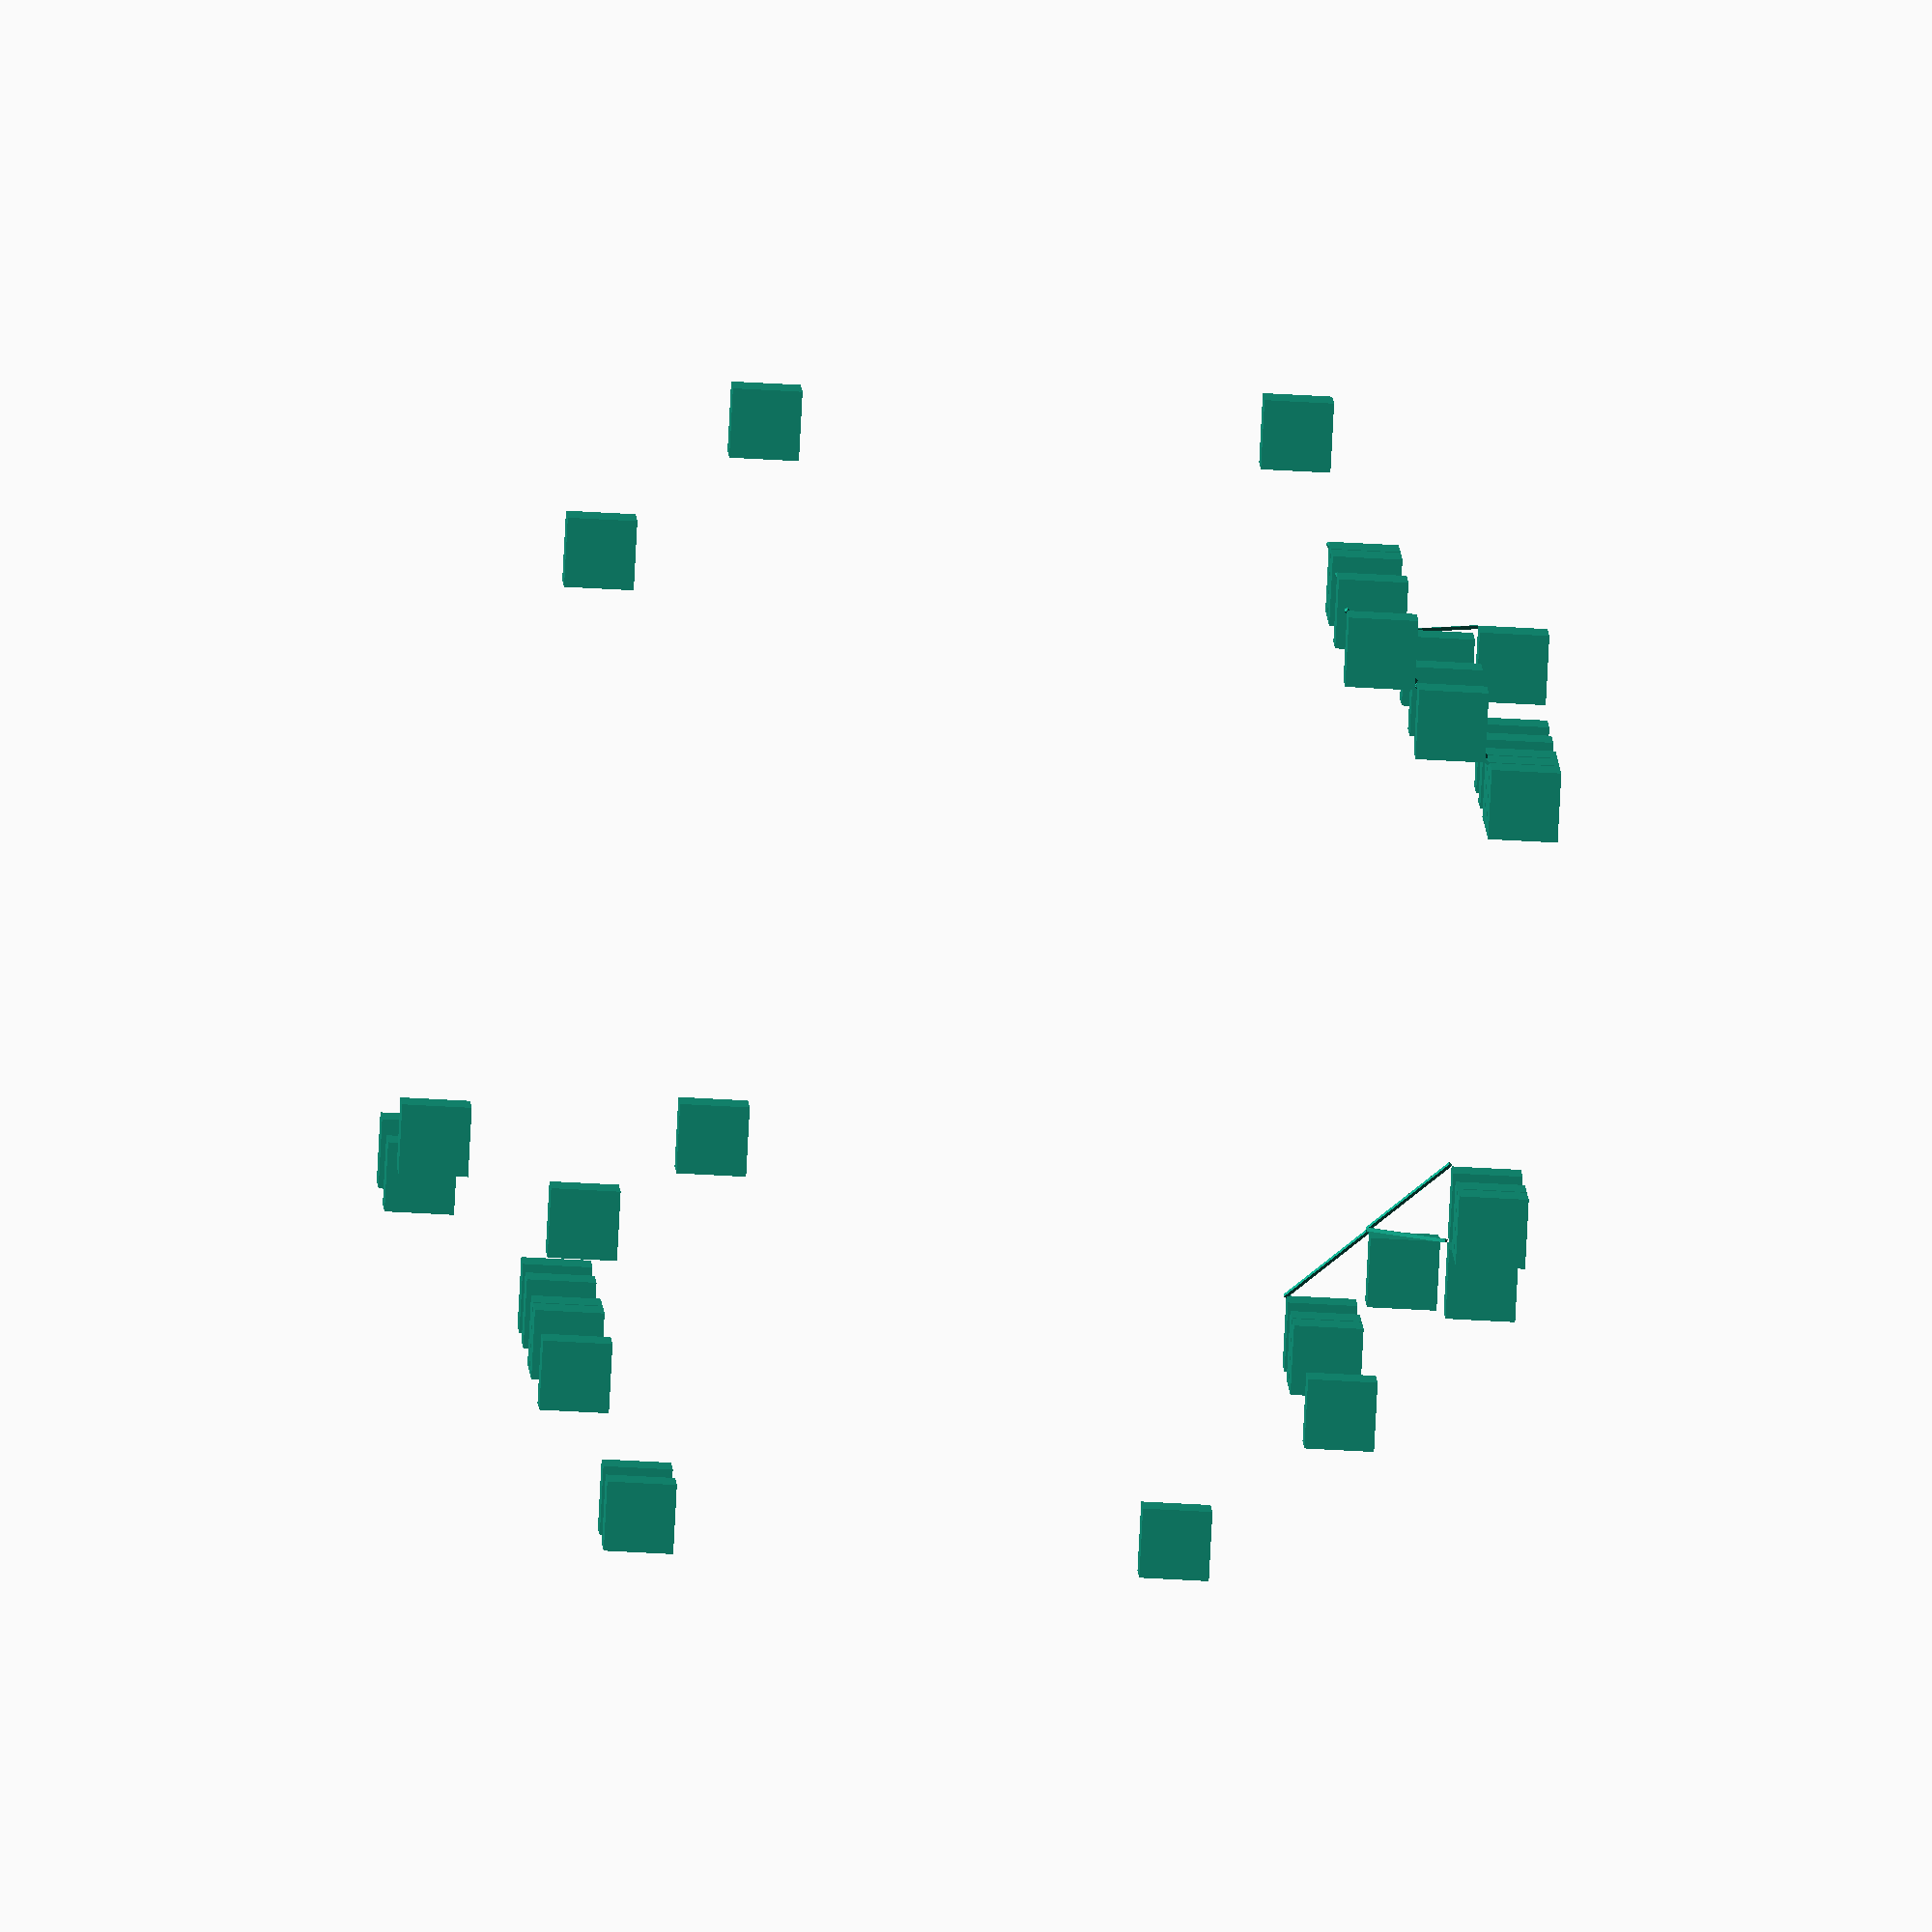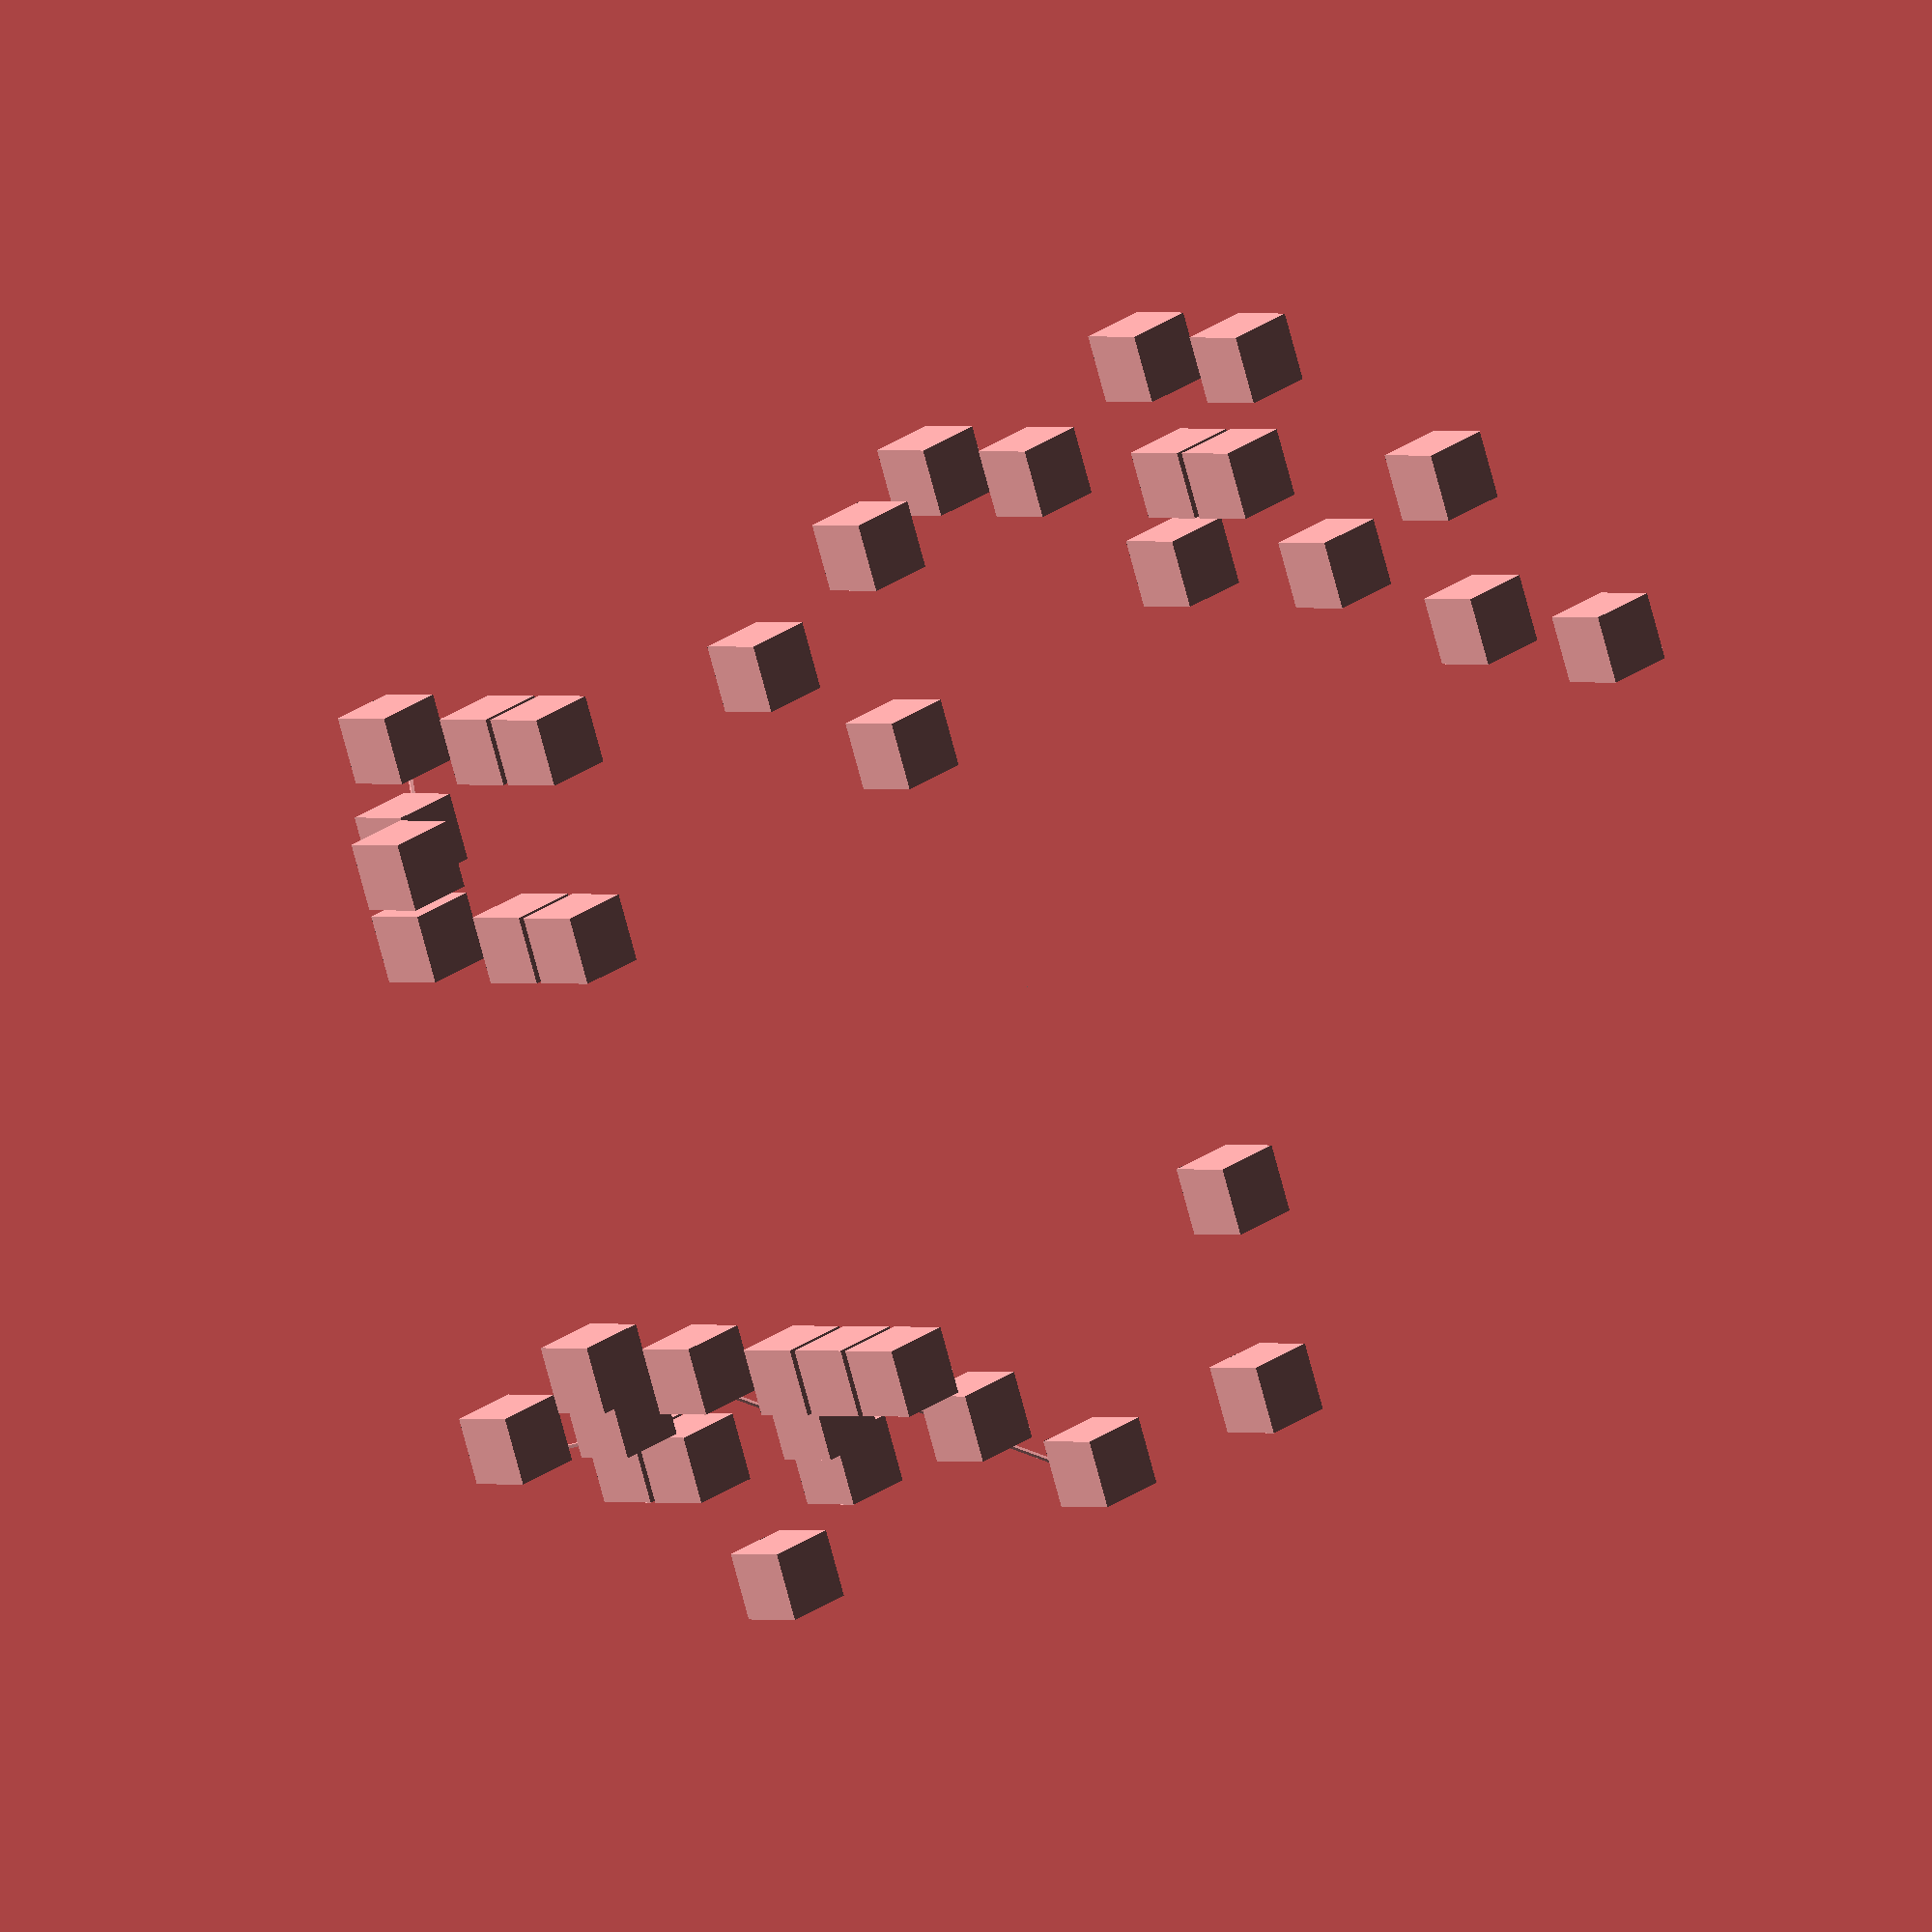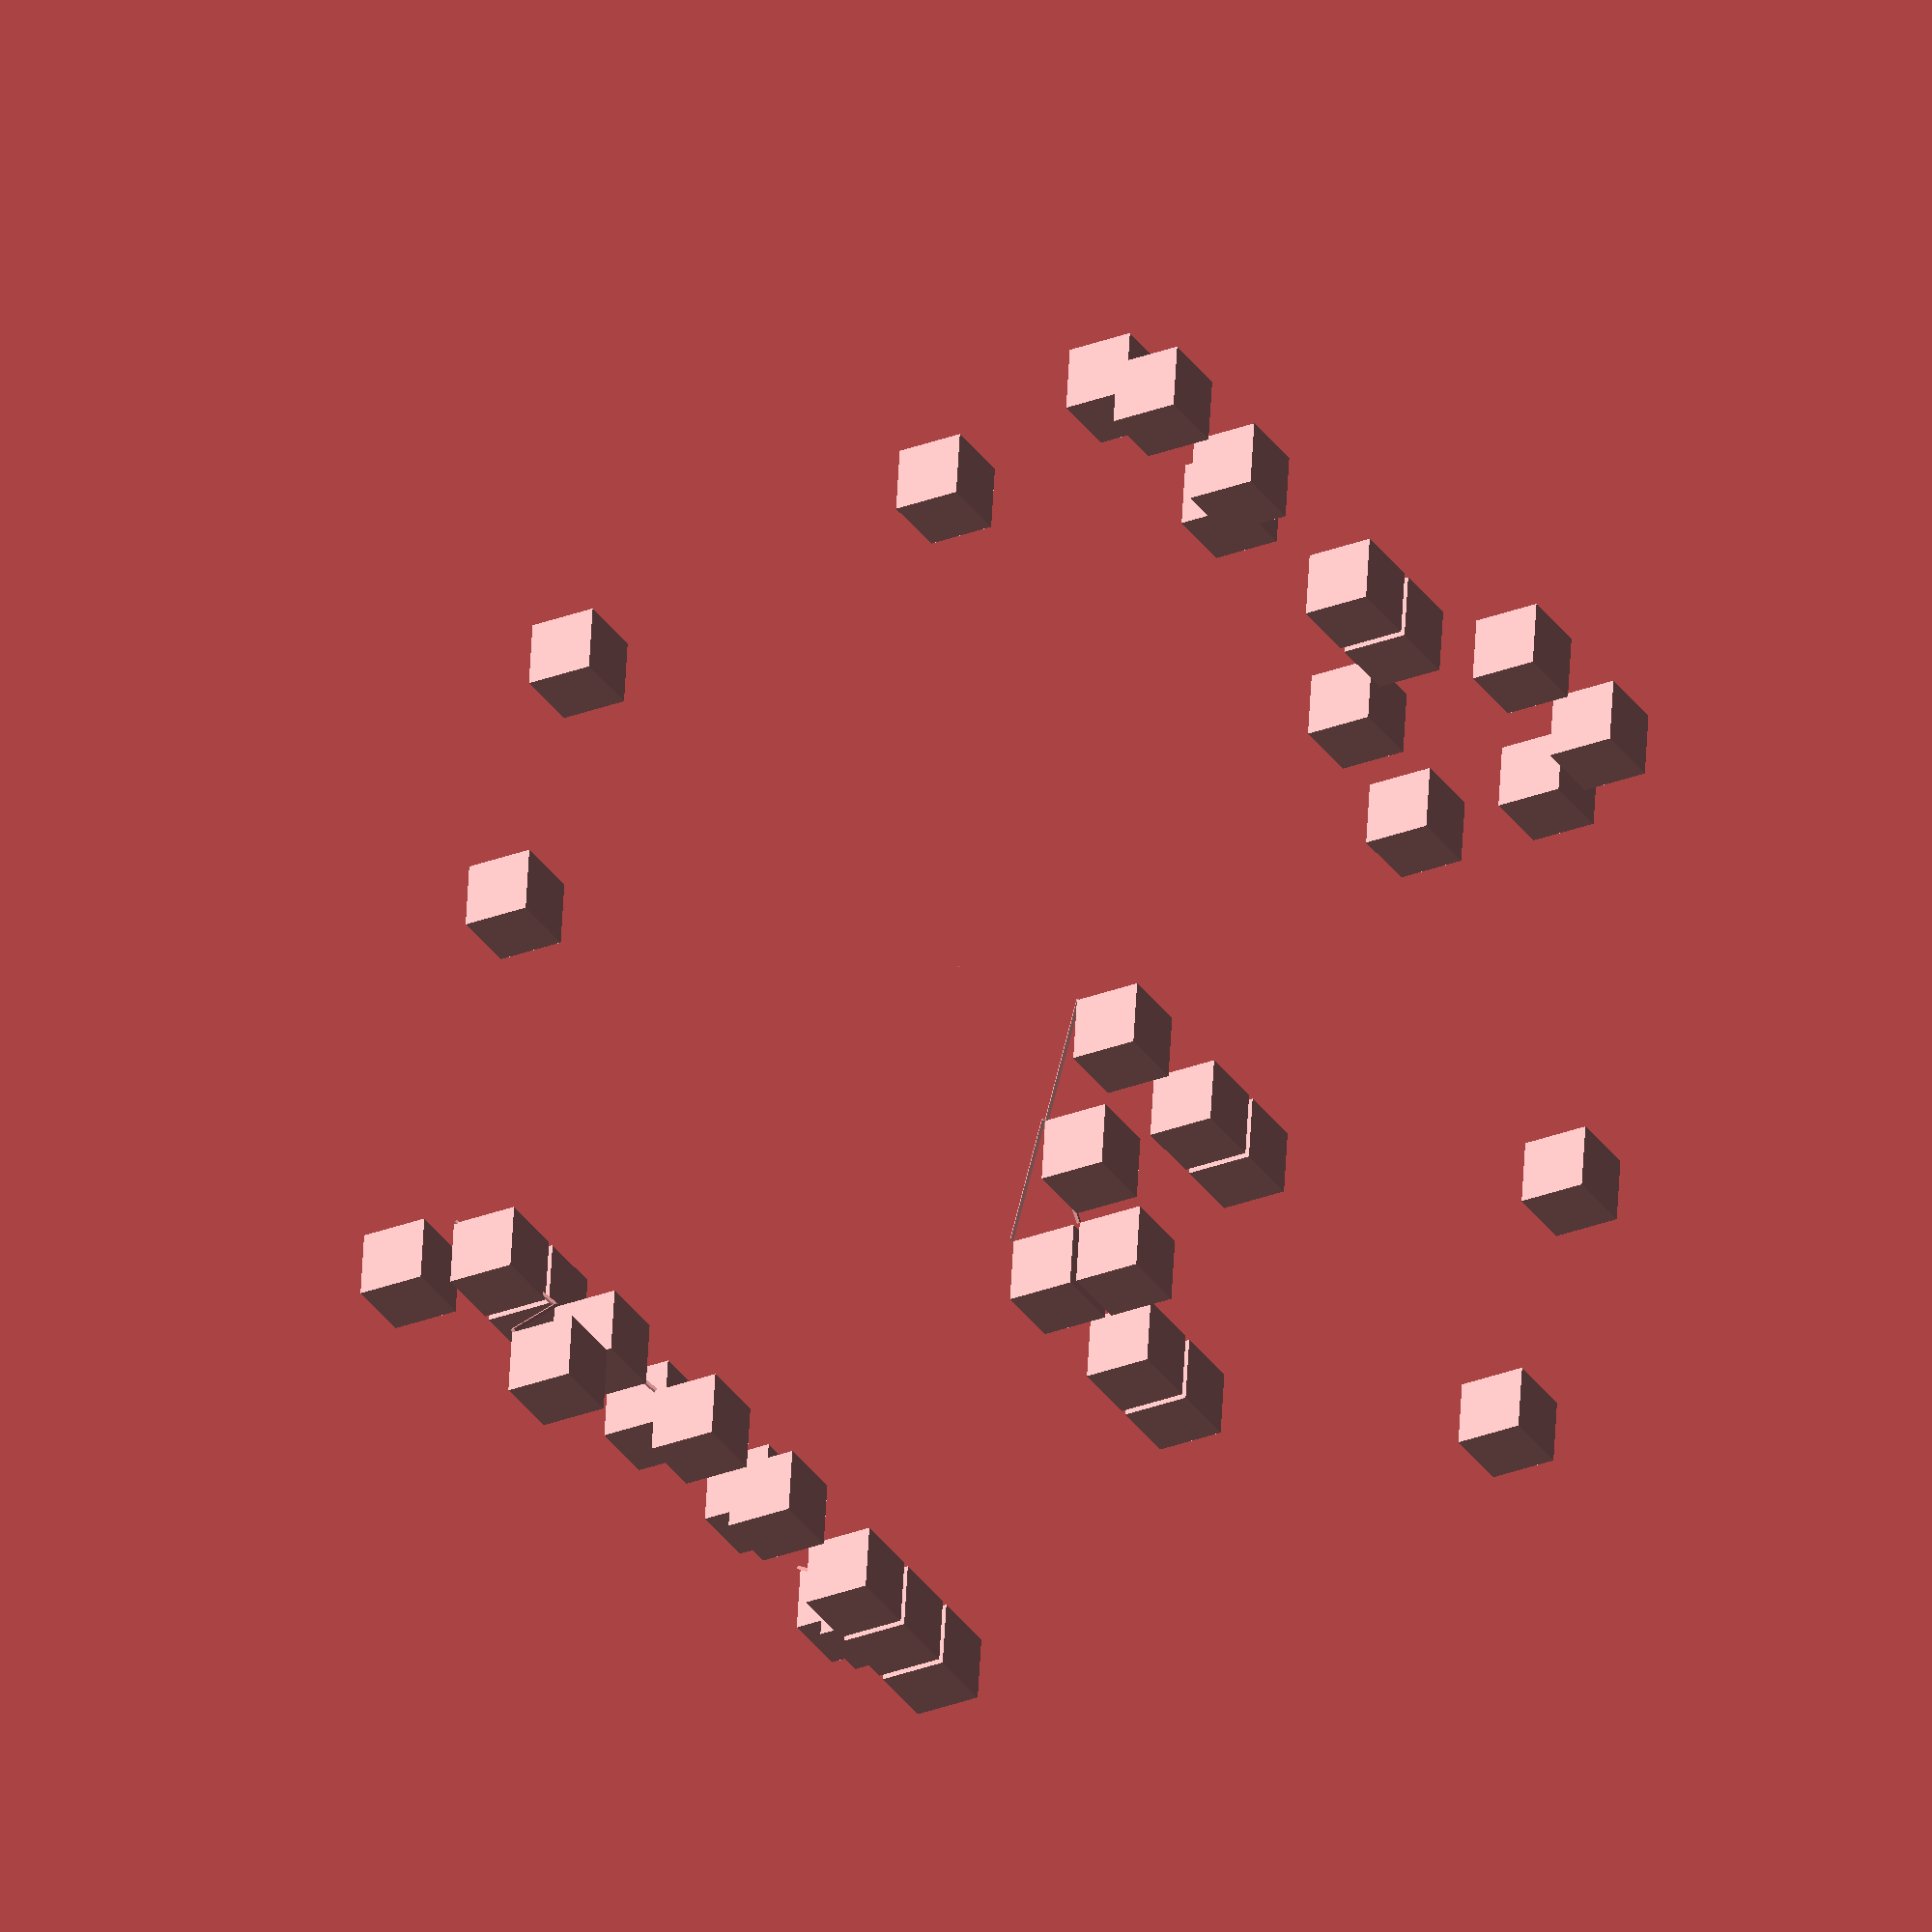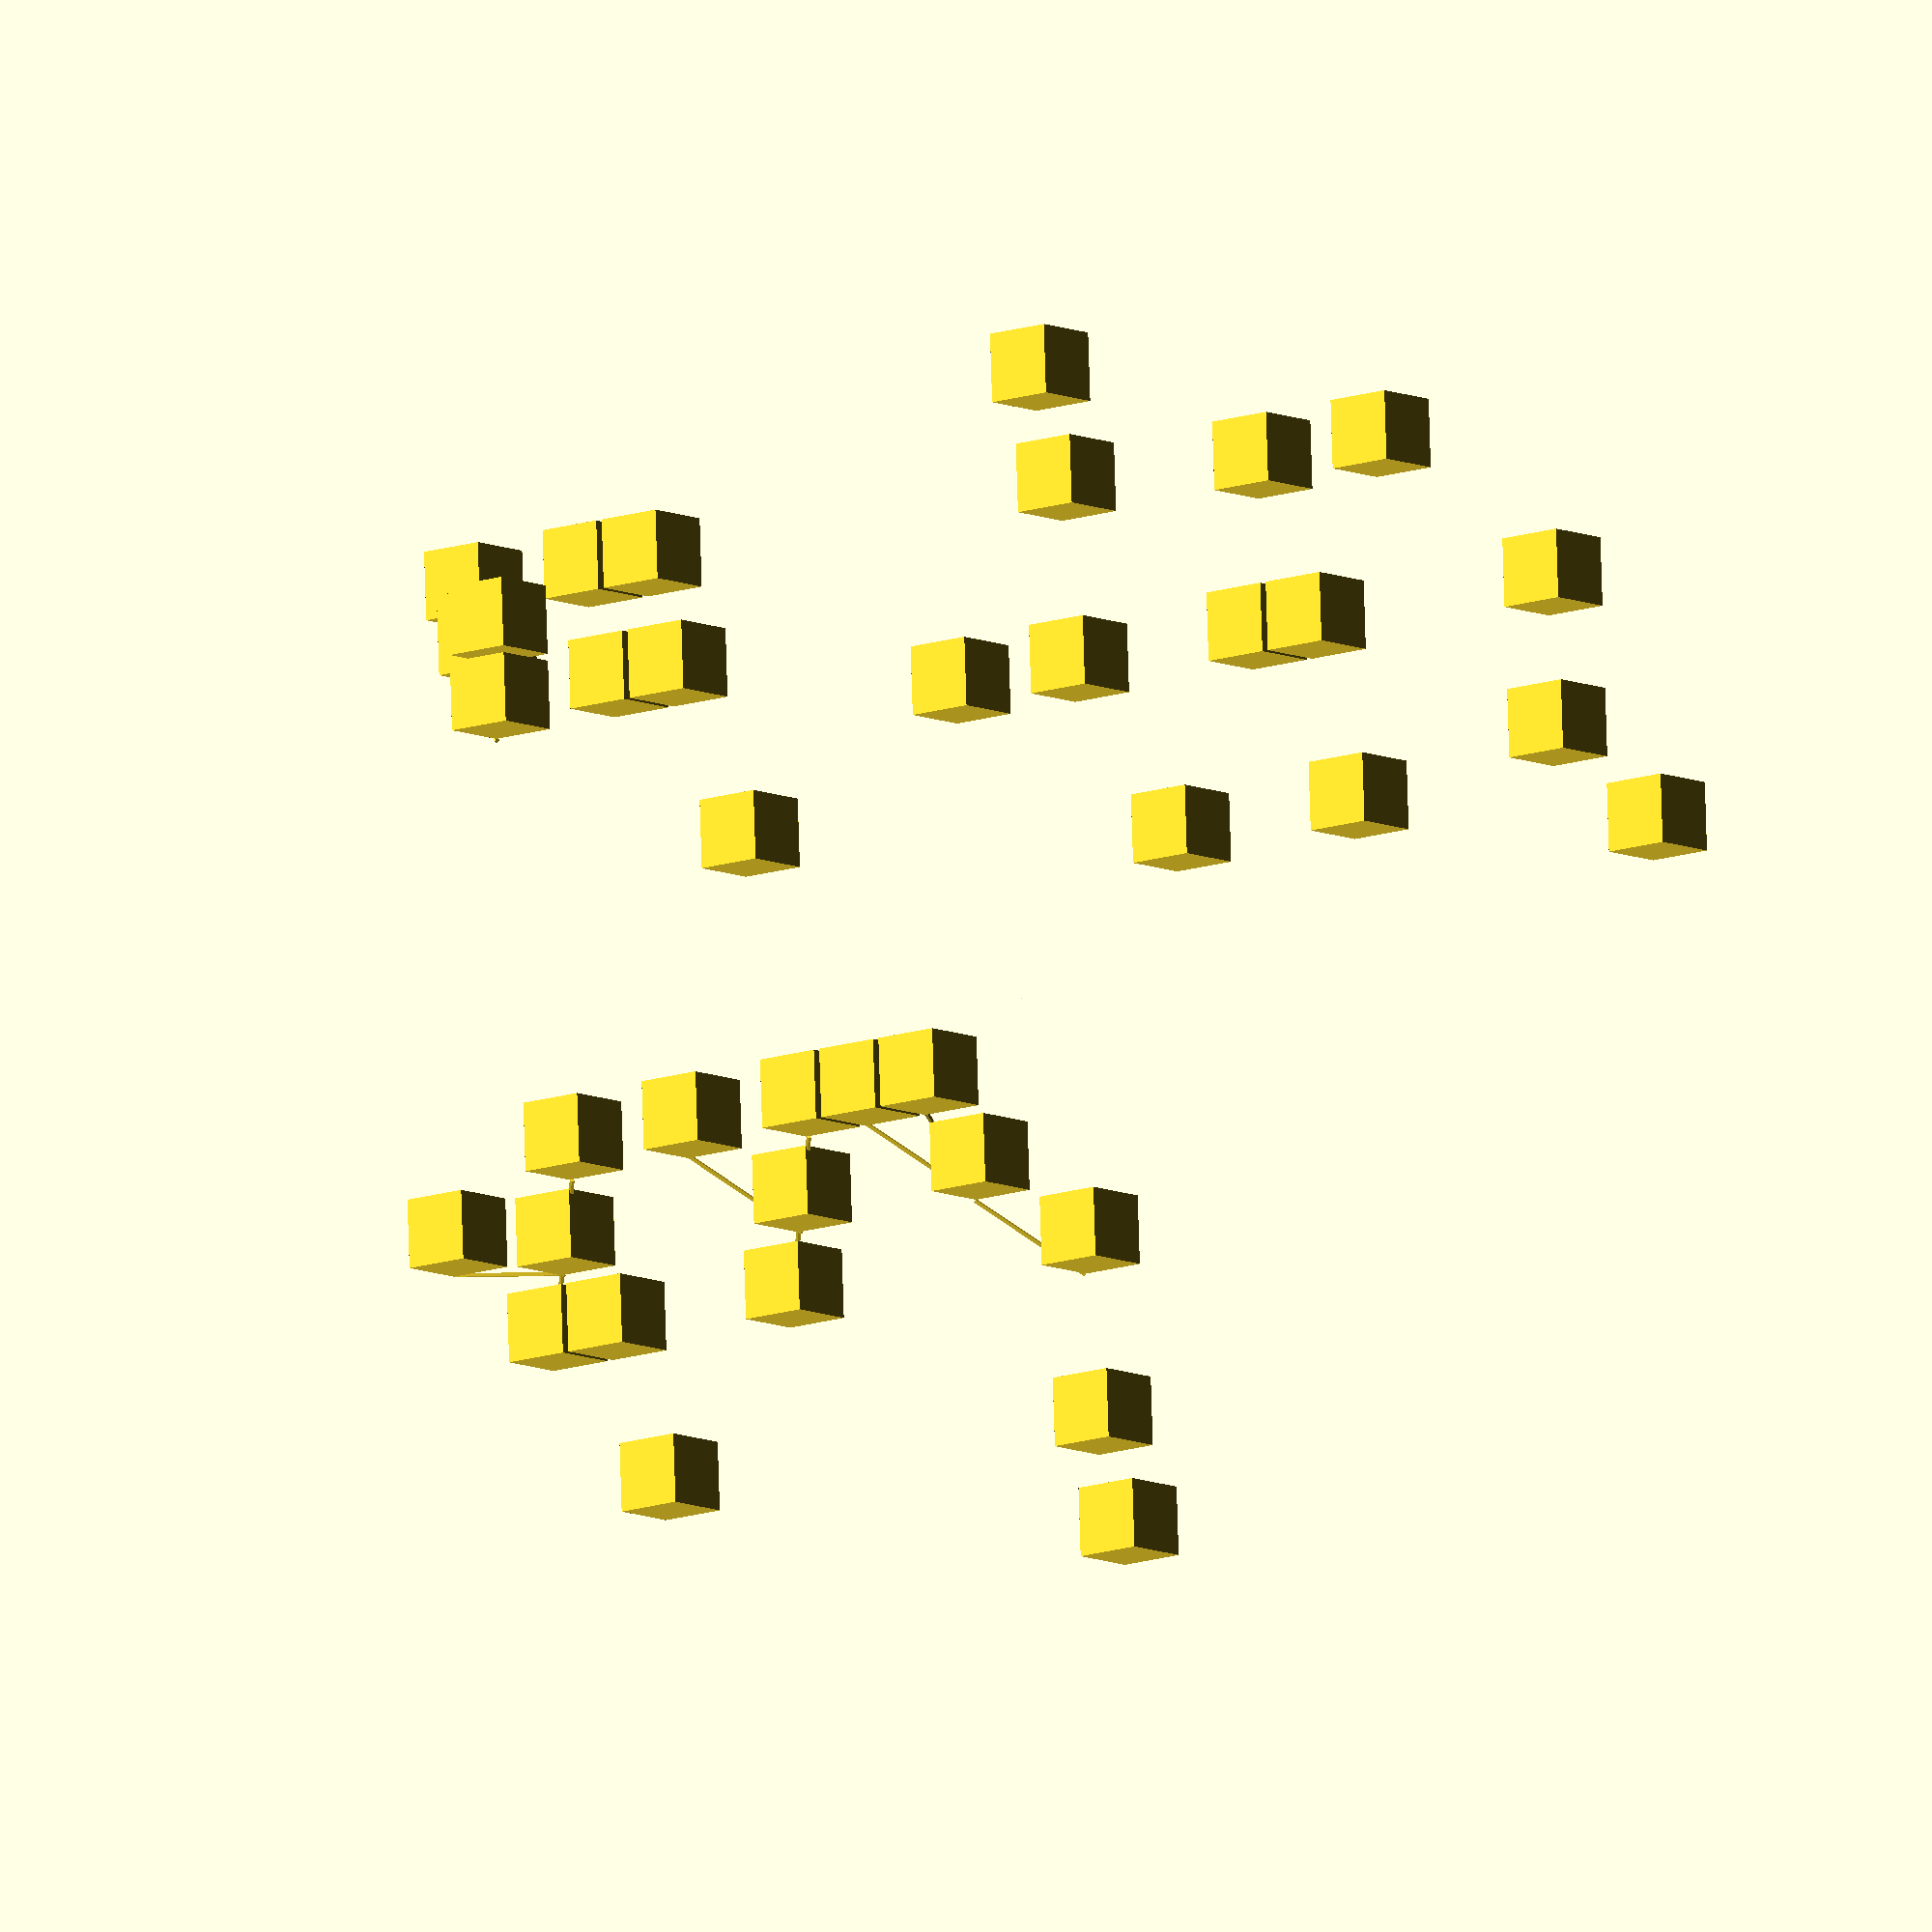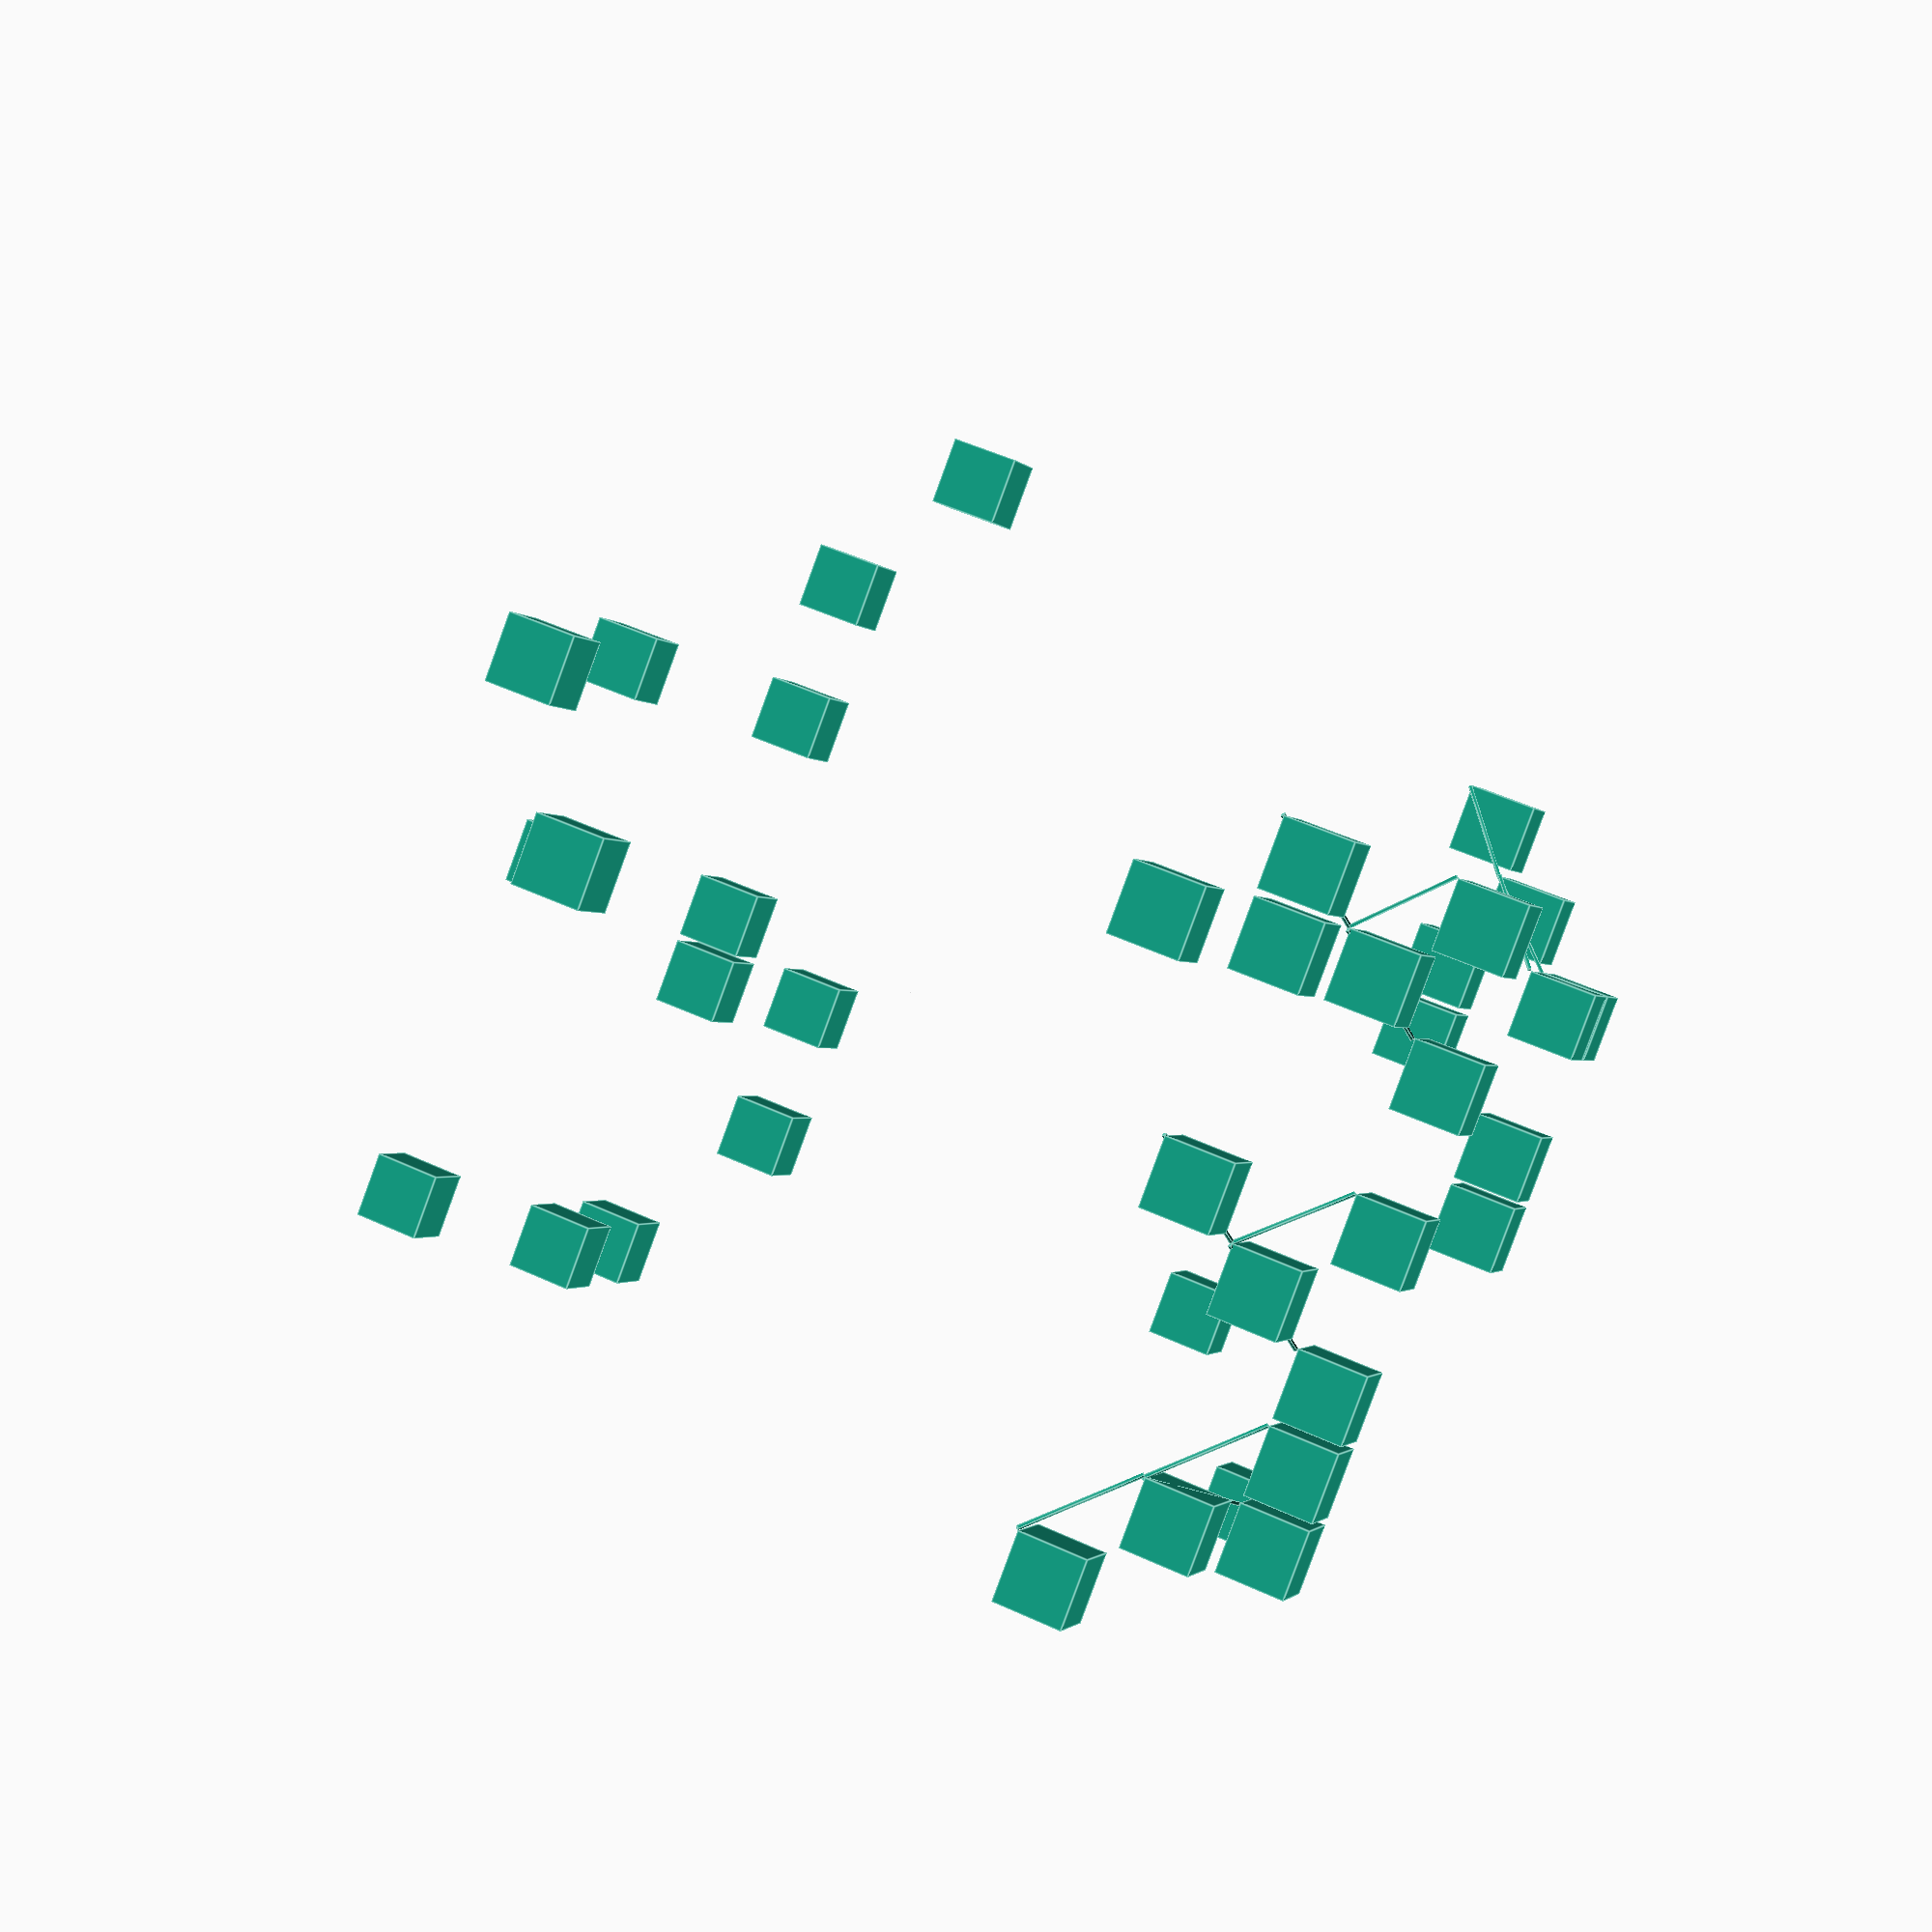
<openscad>
union() {
	%cube(size = [1, 1, 1]);
	translate(v = [-330.0, -440.0, 660.0]) {
		cube(size = [100, 100, 100]);
	}
	translate(v = [-440.0, -440.0, 770.0]) {
		cube(size = [100, 100, 100]);
	}
	translate(v = [-220.0, -330.0, 770.0]) {
		cube(size = [100, 100, 100]);
	}
	translate(v = [440.0, -440.0, 660.0]) {
		cube(size = [100, 100, 100]);
	}
	translate(v = [440.0, -330.0, 770.0]) {
		cube(size = [100, 100, 100]);
	}
	translate(v = [330.0, -330.0, 770.0]) {
		cube(size = [100, 100, 100]);
	}
	translate(v = [110.0, -440.0, 660.0]) {
		cube(size = [100, 100, 100]);
	}
	translate(v = [220.0, -330.0, 770.0]) {
		cube(size = [100, 100, 100]);
	}
	translate(v = [0.0, -330.0, 770.0]) {
		cube(size = [100, 100, 100]);
	}
	translate(v = [-440.0, 440.0, 660.0]) {
		cube(size = [100, 100, 100]);
	}
	translate(v = [-330.0, 440.0, 770.0]) {
		cube(size = [100, 100, 100]);
	}
	translate(v = [-330.0, 330.0, 770.0]) {
		cube(size = [100, 100, 100]);
	}
	translate(v = [-330.0, 330.0, -770.0]) {
		cube(size = [100, 100, 100]);
	}
	translate(v = [-330.0, -770.0, 440.0]) {
		cube(size = [100, 100, 100]);
	}
	translate(v = [110.0, 770.0, -440.0]) {
		cube(size = [100, 100, 100]);
	}
	translate(v = [-110.0, 330.0, 770.0]) {
		cube(size = [100, 100, 100]);
	}
	translate(v = [-770.0, 330.0, -330.0]) {
		cube(size = [100, 100, 100]);
	}
	translate(v = [550.0, 220.0, -770.0]) {
		cube(size = [100, 100, 100]);
	}
	translate(v = [330.0, 770.0, 330.0]) {
		cube(size = [100, 100, 100]);
	}
	translate(v = [0.0, 330.0, 770.0]) {
		cube(size = [100, 100, 100]);
	}
	translate(v = [330.0, 770.0, -440.0]) {
		cube(size = [100, 100, 100]);
	}
	translate(v = [0.0, 330.0, -770.0]) {
		cube(size = [100, 100, 100]);
	}
	translate(v = [-110.0, -770.0, -330.0]) {
		cube(size = [100, 100, 100]);
	}
	translate(v = [-330.0, 550.0, -550.0]) {
		cube(size = [100, 100, 100]);
	}
	translate(v = [110.0, 550.0, -550.0]) {
		cube(size = [100, 100, 100]);
	}
	translate(v = [-330.0, 550.0, 550.0]) {
		cube(size = [100, 100, 100]);
	}
	translate(v = [-330.0, -550.0, 550.0]) {
		cube(size = [100, 100, 100]);
	}
	translate(v = [-550.0, 550.0, -550.0]) {
		cube(size = [100, 100, 100]);
	}
	translate(v = [550.0, -550.0, 550.0]) {
		cube(size = [100, 100, 100]);
	}
	translate(v = [550.0, 330.0, -550.0]) {
		cube(size = [100, 100, 100]);
	}
	translate(v = [-440.0, -550.0, 550.0]) {
		cube(size = [100, 100, 100]);
	}
	translate(v = [550.0, 550.0, 550.0]) {
		cube(size = [100, 100, 100]);
	}
	translate(v = [0.0, -550.0, 550.0]) {
		cube(size = [100, 100, 100]);
	}
	translate(v = [0.0, 550.0, -550.0]) {
		cube(size = [100, 100, 100]);
	}
	translate(v = [-330.0, -550.0, -550.0]) {
		cube(size = [100, 100, 100]);
	}
	translate(v = [-220.0, 550.0, 550.0]) {
		cube(size = [100, 100, 100]);
	}
	translate(v = [550.0, 550.0, -550.0]) {
		cube(size = [100, 100, 100]);
	}
	translate(v = [-550.0, 550.0, 550.0]) {
		cube(size = [100, 100, 100]);
	}
	translate(v = [-440.0, -440.0, 770.0]) {
		rotate(a = [0, 135.0, 0.0]) {
			cube(size = [5, 5, 155.56349186104046]);
		}
	}
	translate(v = [-220.0, -330.0, 770.0]) {
		rotate(a = [0, 125.26438968275465, -135.0]) {
			cube(size = [5, 5, 190.5255888325765]);
		}
	}
	translate(v = [-440.0, -550.0, 550.0]) {
		rotate(a = [0, 54.735610317245346, 45.0]) {
			cube(size = [5, 5, 190.5255888325765]);
		}
	}
	translate(v = [440.0, -330.0, 770.0]) {
		rotate(a = [0, 135.0, -90.0]) {
			cube(size = [5, 5, 155.56349186104046]);
		}
	}
	translate(v = [330.0, -330.0, 770.0]) {
		rotate(a = [0, 125.26438968275465, -45.0]) {
			cube(size = [5, 5, 190.5255888325765]);
		}
	}
	translate(v = [550.0, -550.0, 550.0]) {
		rotate(a = [0, 54.735610317245346, 135.0]) {
			cube(size = [5, 5, 190.5255888325765]);
		}
	}
	translate(v = [220.0, -330.0, 770.0]) {
		rotate(a = [0, 125.26438968275465, -135.0]) {
			cube(size = [5, 5, 190.5255888325765]);
		}
	}
	translate(v = [0.0, -330.0, 770.0]) {
		rotate(a = [0, 125.26438968275465, -45.0]) {
			cube(size = [5, 5, 190.5255888325765]);
		}
	}
	translate(v = [0.0, -550.0, 550.0]) {
		rotate(a = [0, 54.735610317245346, 45.0]) {
			cube(size = [5, 5, 190.5255888325765]);
		}
	}
	translate(v = [-330.0, 440.0, 770.0]) {
		rotate(a = [0, 135.0, 180.0]) {
			cube(size = [5, 5, 155.56349186104046]);
		}
	}
	translate(v = [-330.0, 330.0, 770.0]) {
		rotate(a = [0, 125.26438968275465, 135.0]) {
			cube(size = [5, 5, 190.5255888325765]);
		}
	}
	translate(v = [-550.0, 550.0, 550.0]) {
		rotate(a = [0, 54.735610317245346, -45.0]) {
			cube(size = [5, 5, 190.5255888325765]);
		}
	}
}

</openscad>
<views>
elev=238.2 azim=296.1 roll=273.4 proj=o view=wireframe
elev=150.5 azim=158.7 roll=135.3 proj=o view=solid
elev=123.7 azim=239.8 roll=177.0 proj=o view=solid
elev=9.2 azim=357.7 roll=39.4 proj=o view=solid
elev=127.9 azim=320.4 roll=243.5 proj=p view=edges
</views>
